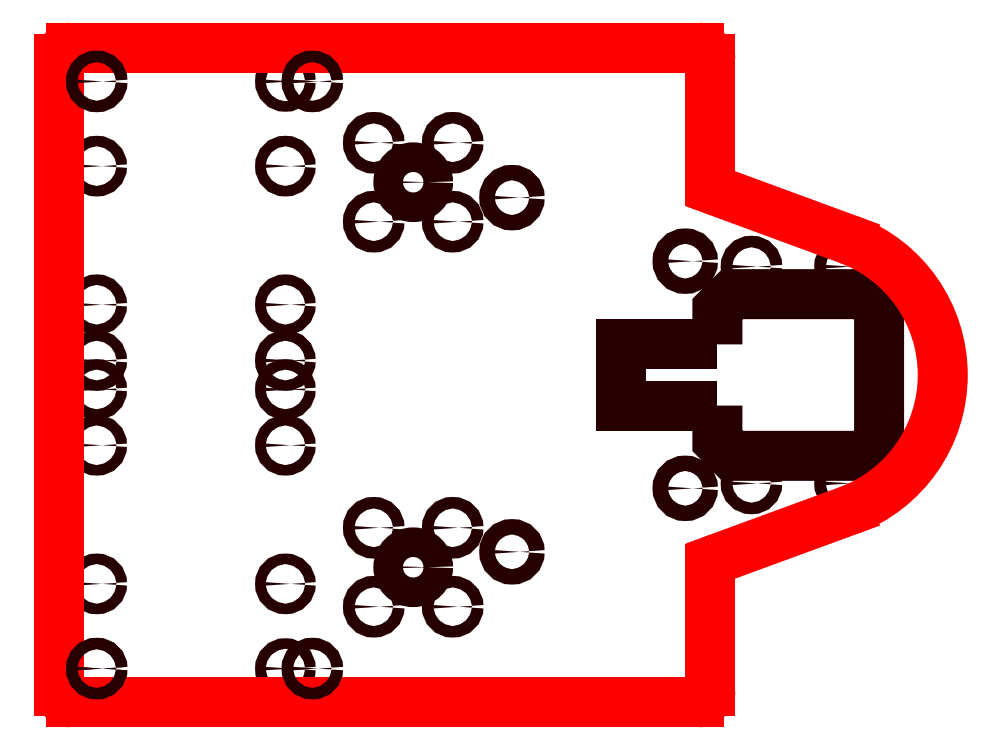
<metadata>
{"format":"dxf","ext":"dxf","renderer":"ezdxf+matplotlib","layout":"modelspace","background":"white","min_lineweight":24,"dpi":150}
</metadata>
<code>
0
SECTION
2
ENTITIES
0
CIRCLE
8
DEFAULT
10
-100
20
50.07
30
-136.8
40
3.85
0
CIRCLE
8
DEFAULT
10
-100
20
-49.93
30
-136.8
40
3.85
0
POLYLINE
8
DEFAULT
66
     1
10
0
20
0
30
-136.8
0
VERTEX
8
DEFAULT
10
-21
20
-7.95
30
-136.8
0
VERTEX
8
DEFAULT
10
-21
20
-17.09
30
-136.8
0
VERTEX
8
DEFAULT
10
-17.09
20
-21
30
-136.8
0
VERTEX
8
DEFAULT
10
17.09
20
-21
30
-136.8
0
VERTEX
8
DEFAULT
10
21
20
-17.09
30
-136.8
0
VERTEX
8
DEFAULT
10
21
20
17.09
30
-136.8
0
VERTEX
8
DEFAULT
10
17.09
20
21
30
-136.8
0
VERTEX
8
DEFAULT
10
-17.09
20
21
30
-136.8
0
VERTEX
8
DEFAULT
10
-21
20
17.09
30
-136.8
0
VERTEX
8
DEFAULT
10
-21
20
7.95
30
-136.8
0
SEQEND
8
DEFAULT
0
POLYLINE
8
DEFAULT
66
     1
10
0
20
0
30
-136.8
0
VERTEX
8
DEFAULT
10
-21
20
7.95
30
-136.8
0
VERTEX
8
DEFAULT
10
-46
20
7.95
30
-136.8
0
VERTEX
8
DEFAULT
10
-46
20
-7.95
30
-136.8
0
VERTEX
8
DEFAULT
10
-21
20
-7.95
30
-136.8
0
SEQEND
8
DEFAULT
0
CIRCLE
8
BASEPLATE
10
-89.75
20
60.32
30
-136.8
40
1.5
0
CIRCLE
8
BASEPLATE
10
-110.3
20
60.32
30
-136.8
40
1.5
0
CIRCLE
8
BASEPLATE
10
-110.3
20
39.81
30
-136.8
40
1.5
0
CIRCLE
8
BASEPLATE
10
-89.75
20
39.81
30
-136.8
40
1.5
0
CIRCLE
8
BASEPLATE
10
-89.75
20
-60.19
30
-136.8
40
1.5
0
CIRCLE
8
BASEPLATE
10
-110.3
20
-60.19
30
-136.8
40
1.5
0
CIRCLE
8
BASEPLATE
10
-110.3
20
-39.68
30
-136.8
40
1.5
0
CIRCLE
8
BASEPLATE
10
-89.75
20
-39.68
30
-136.8
40
1.5
0
CIRCLE
8
BASEPLATE
10
-29.35
20
29.57
30
-136.8
40
2
0
CIRCLE
8
BASEPLATE
10
-74.36
20
46.06
30
-136.8
40
2
0
CIRCLE
8
BASEPLATE
10
-74.36
20
-45.93
30
-136.8
40
2
0
CIRCLE
8
BASEPLATE
10
-29.35
20
-29.43
30
-136.8
40
2
0
CIRCLE
8
BASEPLATE
10
-182.2
20
54.25
30
-136.8
40
1.375
0
CIRCLE
8
BASEPLATE
10
-133.2
20
54.25
30
-136.8
40
1.375
0
CIRCLE
8
BASEPLATE
10
-133.2
20
-3.75
30
-136.8
40
1.375
0
CIRCLE
8
BASEPLATE
10
-182.2
20
-3.75
30
-136.8
40
1.375
0
CIRCLE
8
BASEPLATE
10
-182.2
20
-54.25
30
-136.8
40
1.375
0
CIRCLE
8
BASEPLATE
10
-133.2
20
-54.25
30
-136.8
40
1.375
0
CIRCLE
8
BASEPLATE
10
-133.2
20
3.75
30
-136.8
40
1.375
0
CIRCLE
8
BASEPLATE
10
-182.2
20
3.75
30
-136.8
40
1.375
0
CIRCLE
8
BASEPLATE
10
-182.2
20
-18.25
30
-136.8
40
1.375
0
CIRCLE
8
BASEPLATE
10
-133.2
20
-18.25
30
-136.8
40
1.375
0
CIRCLE
8
BASEPLATE
10
-133.2
20
-76.25
30
-136.8
40
1.375
0
CIRCLE
8
BASEPLATE
10
-182.2
20
-76.25
30
-136.8
40
1.375
0
CIRCLE
8
BASEPLATE
10
-182.2
20
18.25
30
-136.8
40
1.375
0
CIRCLE
8
BASEPLATE
10
-133.2
20
18.25
30
-136.8
40
1.375
0
CIRCLE
8
BASEPLATE
10
-133.2
20
76.25
30
-136.8
40
1.375
0
CIRCLE
8
BASEPLATE
10
12.15
20
-28.15
30
-136.8
40
1.5
0
CIRCLE
8
BASEPLATE
10
-12.15
20
-28.15
30
-136.8
40
1.5
0
CIRCLE
8
BASEPLATE
10
-12.15
20
28.15
30
-136.8
40
1.5
0
CIRCLE
8
BASEPLATE
10
12.15
20
28.15
30
-136.8
40
1.5
0
LINE
8
BASEPLATE$OUTLINE
10
-122.4
20
85
30
-136.8
11
-189
21
85
31
-136.8
0
ARC
8
BASEPLATE$OUTLINE
10
-189
20
82
30
-136.8
40
3
50
90
51
180
0
LINE
8
BASEPLATE$OUTLINE
10
-192
20
82
30
-136.8
11
-192
21
-82
31
-136.8
0
ARC
8
BASEPLATE$OUTLINE
10
-189
20
-82
30
-136.8
40
3
50
180
51
270
0
LINE
8
BASEPLATE$OUTLINE
10
-189
20
-85
30
-136.8
11
-25.84
21
-85
31
-136.8
0
ARC
8
BASEPLATE$OUTLINE
10
-25.84
20
-82
30
-136.7
40
3
50
270
51
2.714e-13
0
LINE
8
BASEPLATE$OUTLINE
10
-22.84
20
-82
30
-136.8
11
-22.84
21
-50.44
31
-136.8
0
ARC
8
BASEPLATE$OUTLINE
10
-19.84
20
-50.44
30
-136.8
40
3
50
110.1
51
180
0
LINE
8
BASEPLATE$OUTLINE
10
-20.87
20
-47.63
30
-136.8
11
12.92
21
-35.24
31
-136.8
0
ARC
8
BASEPLATE$OUTLINE
10
5.28e-14
20
6.5e-15
30
-136.8
40
37.53
50
290.1
51
69.81
0
LINE
8
BASEPLATE$OUTLINE
10
12.96
20
35.23
30
-136.8
11
-20.88
21
47.67
31
-136.8
0
ARC
8
BASEPLATE$OUTLINE
10
-19.84
20
50.49
30
-136.8
40
3
50
180
51
249.8
0
LINE
8
BASEPLATE$OUTLINE
10
-22.84
20
50.49
30
-136.8
11
-22.84
21
82
31
-136.8
0
ARC
8
BASEPLATE$OUTLINE
10
-25.84
20
82
30
-136.8
40
3
50
360
51
90
0
LINE
8
BASEPLATE$OUTLINE
10
-25.84
20
85
30
-136.8
11
-122.2
21
85
31
-136.8
0
CIRCLE
8
BASEPLATE
10
-182.2
20
76.25
30
-136.8
40
1.5
0
CIRCLE
8
BASEPLATE
10
-126.2
20
76.25
30
-136.8
40
1.5
0
CIRCLE
8
BASEPLATE
10
-126.2
20
-76.25
30
-136.8
40
1.5
0
CIRCLE
8
BASEPLATE
10
-182.2
20
-76.25
30
-136.8
40
1.5
0
ENDSEC
0
EOF

</code>
